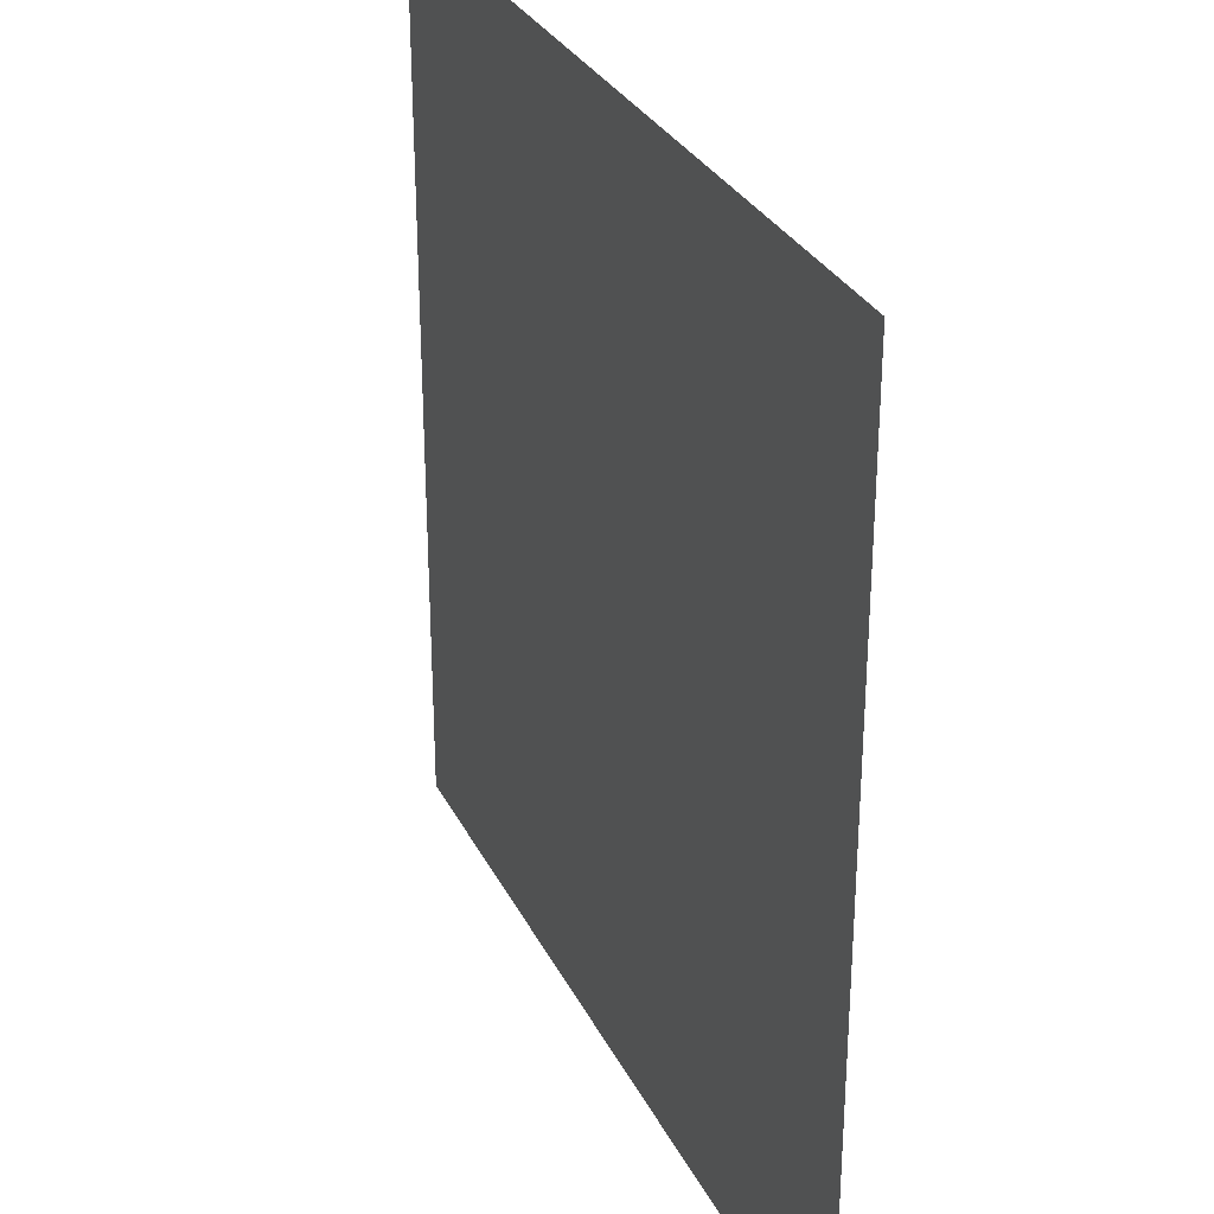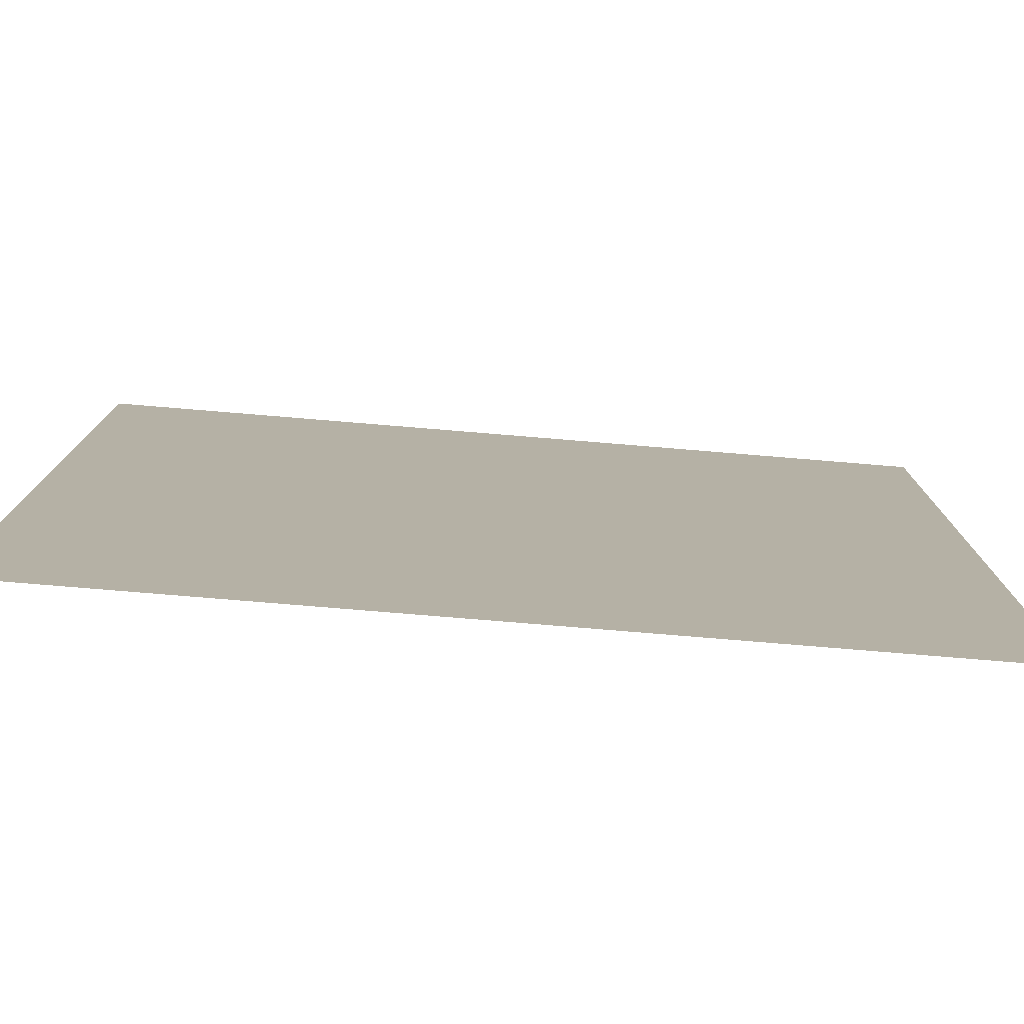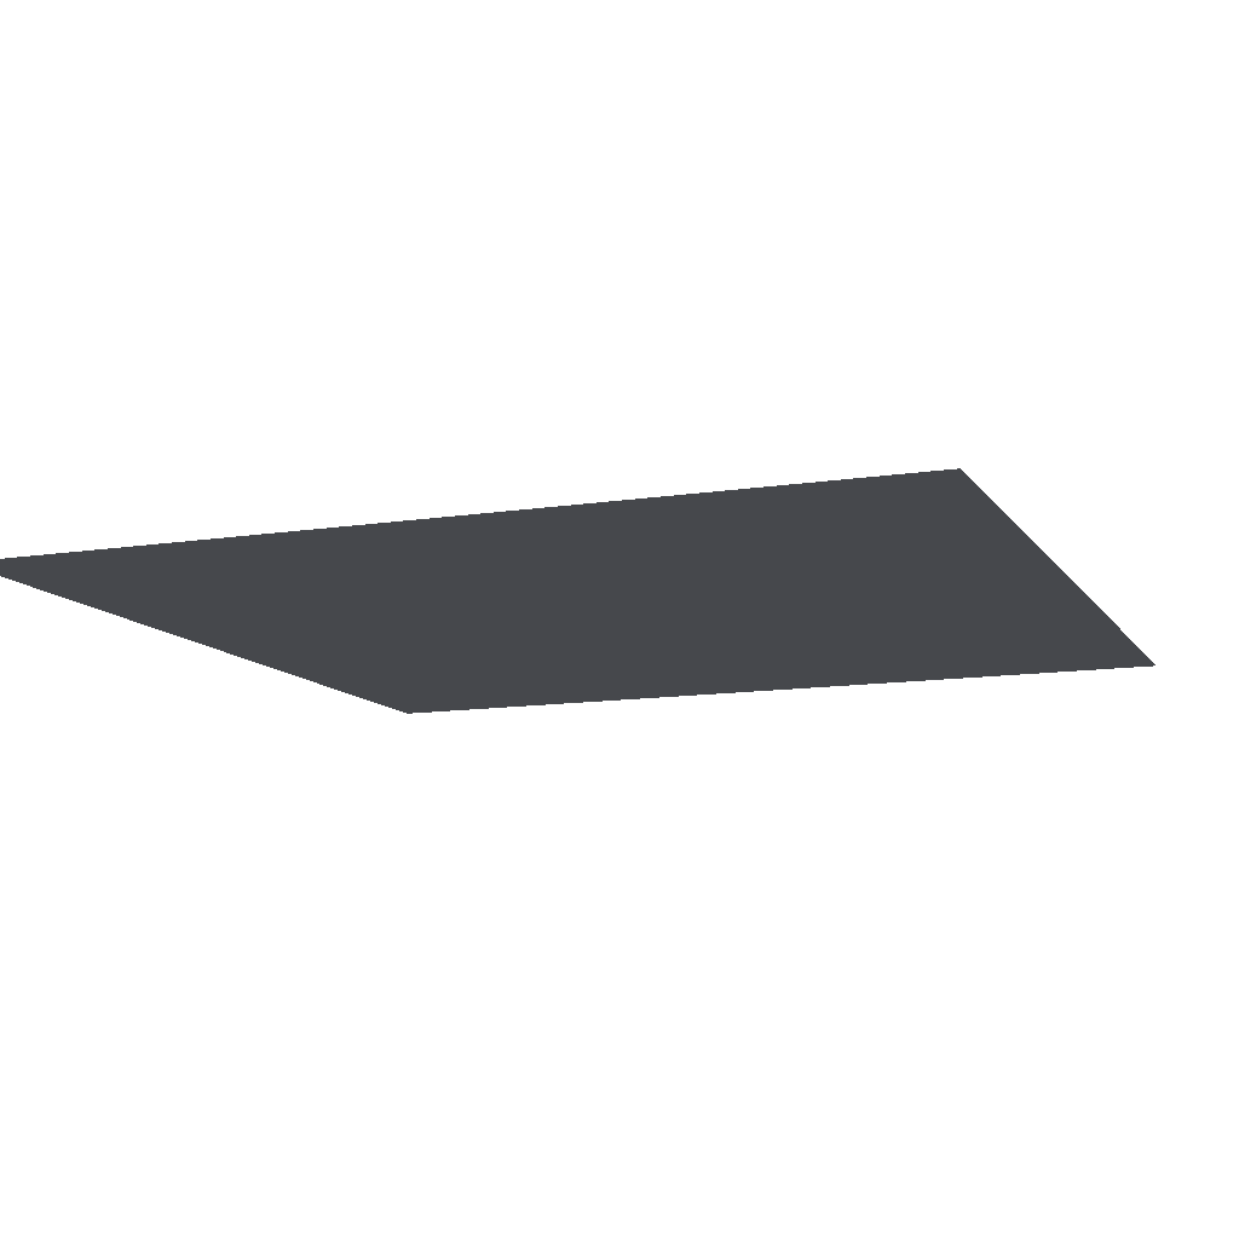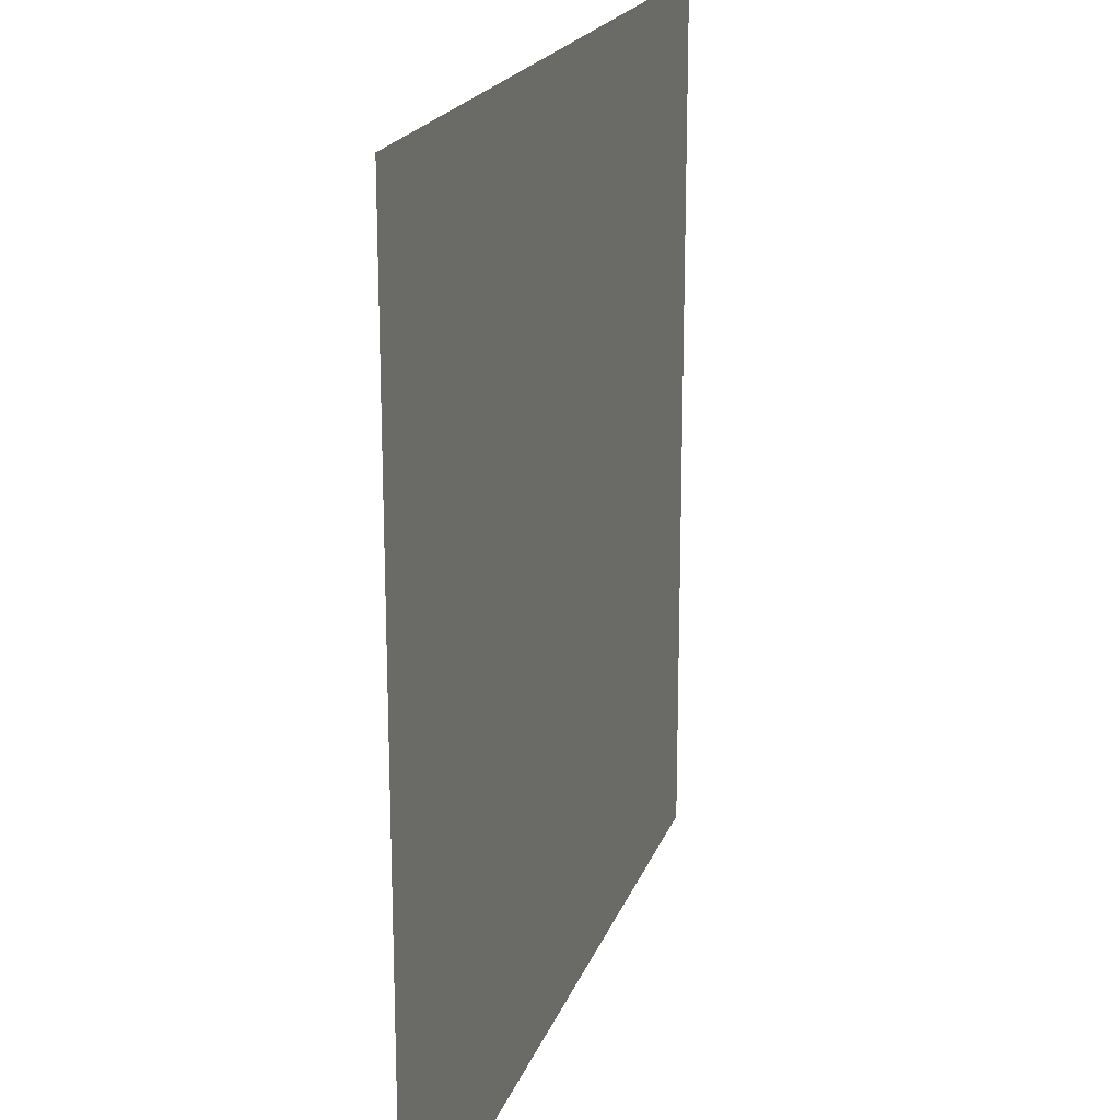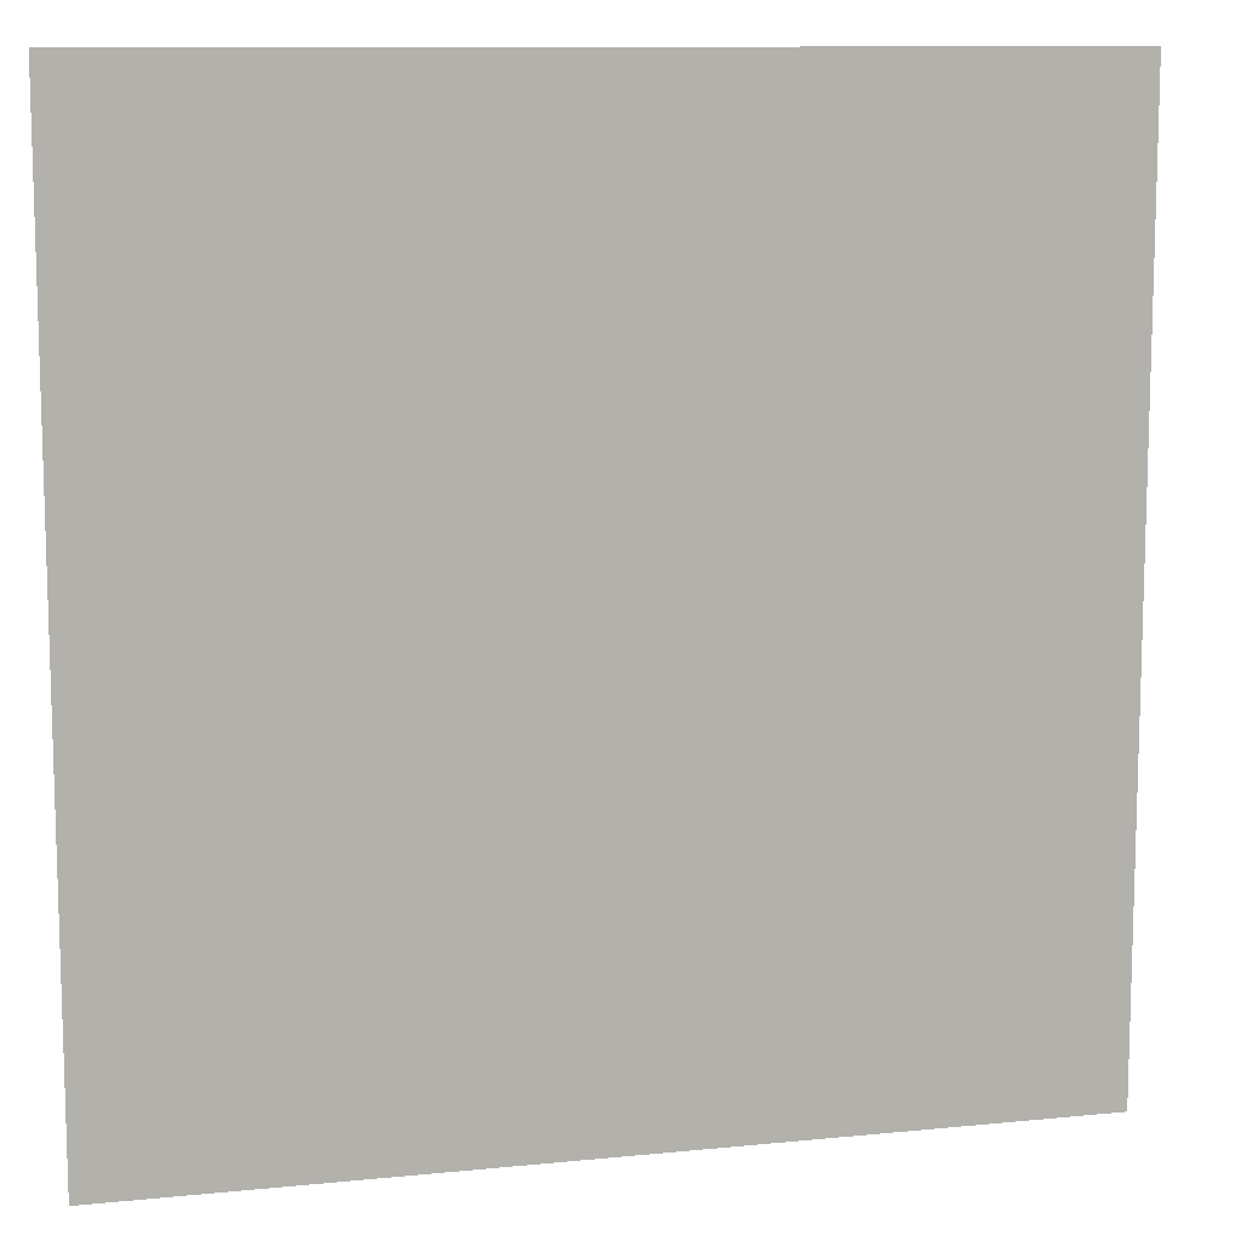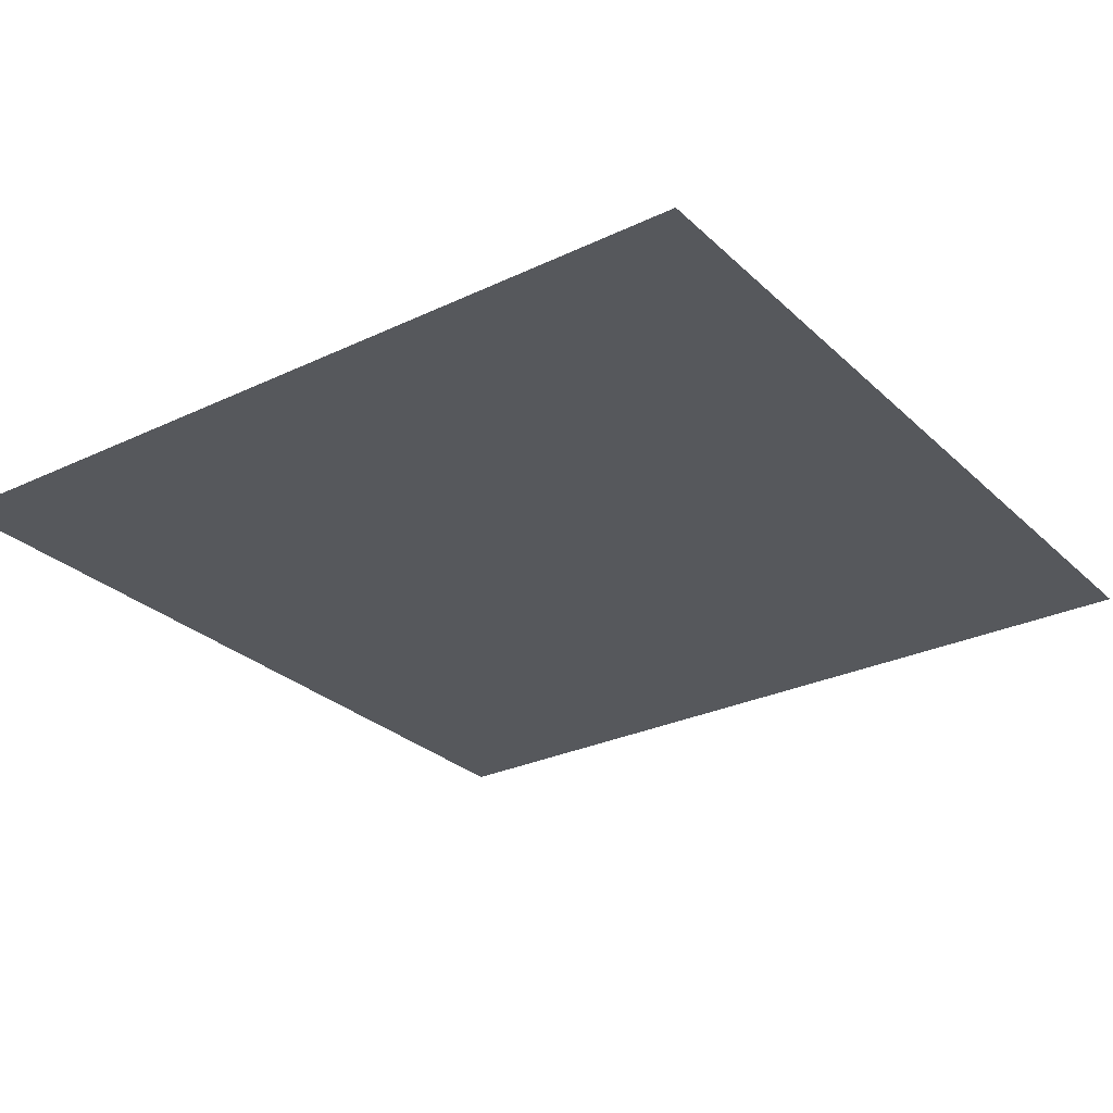
<metadata>
{"format":"obj","ext":"obj","renderer":"f3d","projection":"perspective","resolution":1024,"background":"white","views":[{"elev":30.2,"azim":67.4,"up":"+Y"},{"elev":-78.8,"azim":-4.7,"up":"+Y"},{"elev":-11.3,"azim":-68.8,"up":"+Z"},{"elev":19.7,"azim":106.3,"up":"+Y"},{"elev":10.6,"azim":165.9,"up":"+Y"},{"elev":-28.1,"azim":-144.2,"up":"+Z"}]}
</metadata>
<code>
o AlarmClockButton_27_AlarmClockButton_27_1_GeomSubset_4
v -0.0005 -0.000501 -0.3134
v 0.0005 -0.000501 -0.3134
v -0.0005 0.000501 -0.3134
v 0.0005 0.000501 -0.3134
v -0.0005 -0.000501 -0.3134
v 0.0005 -0.000501 -0.3134
v -0.0005 0.000501 -0.3134
v 0.0005 0.000501 -0.3134
v -0.0005 -0.000501 -0.3134
v 0.0005 -0.000501 -0.3134
v -0.0005 0.000501 -0.3134
v 0.0005 0.000501 -0.3134
v -0.0005 -0.000501 -0.3134
v 0.0005 -0.000501 -0.3134
v -0.0005 0.000501 -0.3134
v 0.0005 0.000501 -0.3134
v -0.0005 -0.000501 -0.3134
v 0.0005 -0.000501 -0.3134
v -0.0005 0.000501 -0.3134
v 0.0005 0.000501 -0.3134
v -0.05801 -0.01599 0.05342
v -0.05511 -0.01863 0.05342
v -0.05511 -0.01599 0.05516
v 0.05511 -0.01599 0.05516
v 0.05511 -0.01863 0.05342
v 0.05801 -0.01599 0.05342
v -0.05801 0.01599 0.05342
v -0.05511 0.01599 0.05516
v -0.05511 0.01863 0.05342
v 0.05511 0.01863 0.05342
v 0.05511 0.01599 0.05516
v 0.05801 0.01599 0.05342
v -0.05511 -0.01863 0.0375
v -0.05801 -0.01599 0.0375
v 0.05801 -0.01599 0.0375
v 0.05511 -0.01863 0.0375
v -0.05801 0.01599 0.0375
v -0.05511 0.01863 0.0375
v 0.05511 0.01863 0.0375
v 0.05801 0.01599 0.0375
v -0.03674 0.01863 0.0375
v -0.03674 0.01863 0.05841
v -0.03674 0.01599 0.06016
v -0.03674 -0.01599 0.06016
v -0.03674 -0.01863 0.05841
v -0.03674 -0.01863 0.0375
v -0.01837 0.01863 0.0375
v -0.01837 0.01863 0.06147
v -0.01837 0.01599 0.06321
v -0.01837 -0.01599 0.06321
v -0.01837 -0.01863 0.06147
v -0.01837 -0.01863 0.0375
v 0 0.01863 0.0375
v 0 0.01863 0.06262
v 0 0.01599 0.06436
v 0 -0.01599 0.06436
v 0 -0.01863 0.06262
v 0 -0.01863 0.0375
v 0.01837 0.01863 0.0375
v 0.01837 0.01863 0.06147
v 0.01837 0.01599 0.06321
v 0.01837 -0.01599 0.06321
v 0.01837 -0.01863 0.06147
v 0.01837 -0.01863 0.0375
v 0.03674 0.01863 0.0375
v 0.03674 0.01863 0.05841
v 0.03674 0.01599 0.06016
v 0.03674 -0.01599 0.06016
v 0.03674 -0.01863 0.05841
v 0.03674 -0.01863 0.0375
f 17 18 20 19

</code>
